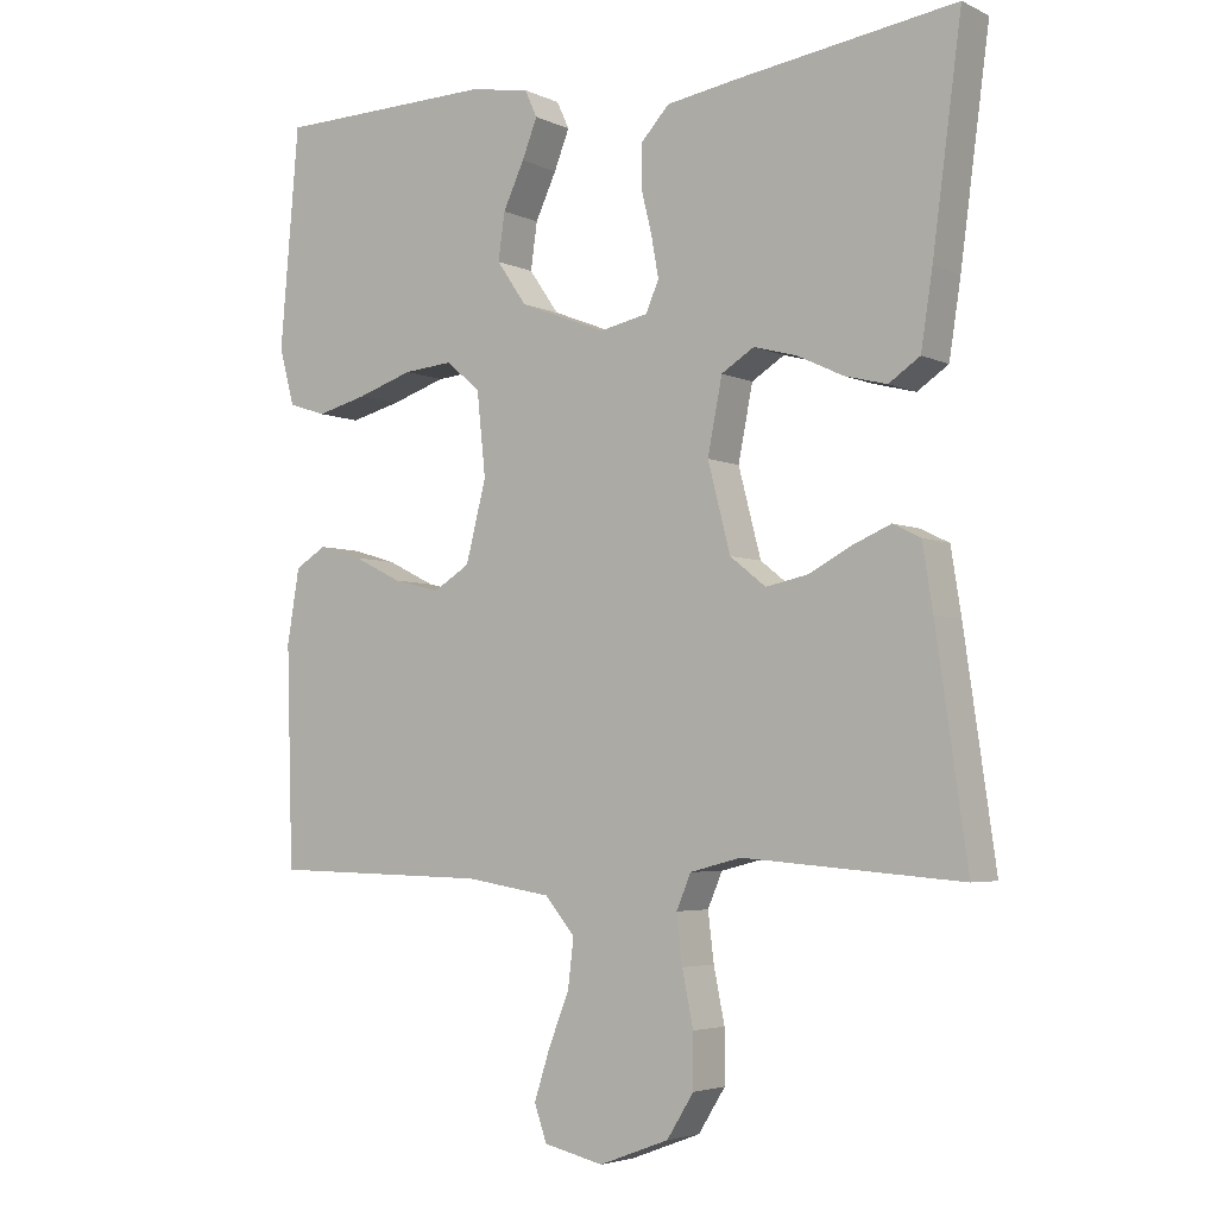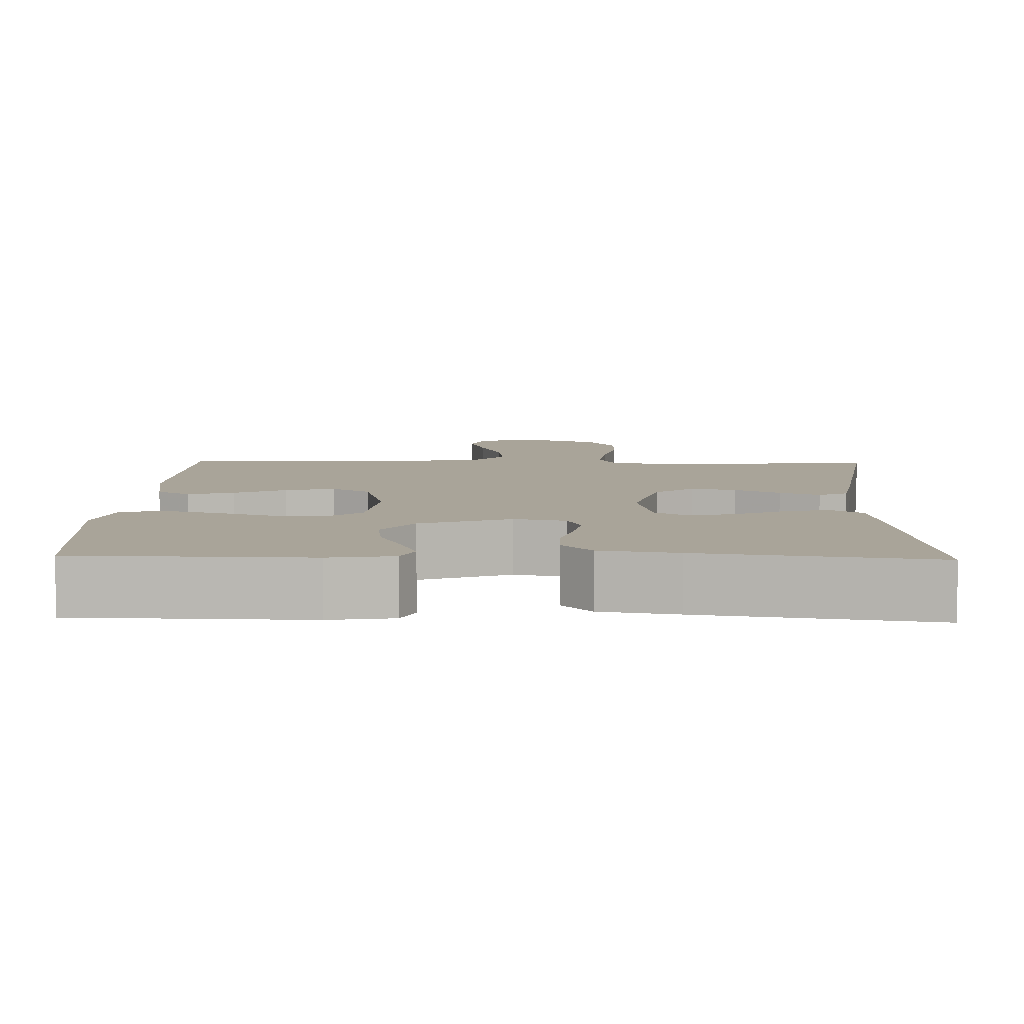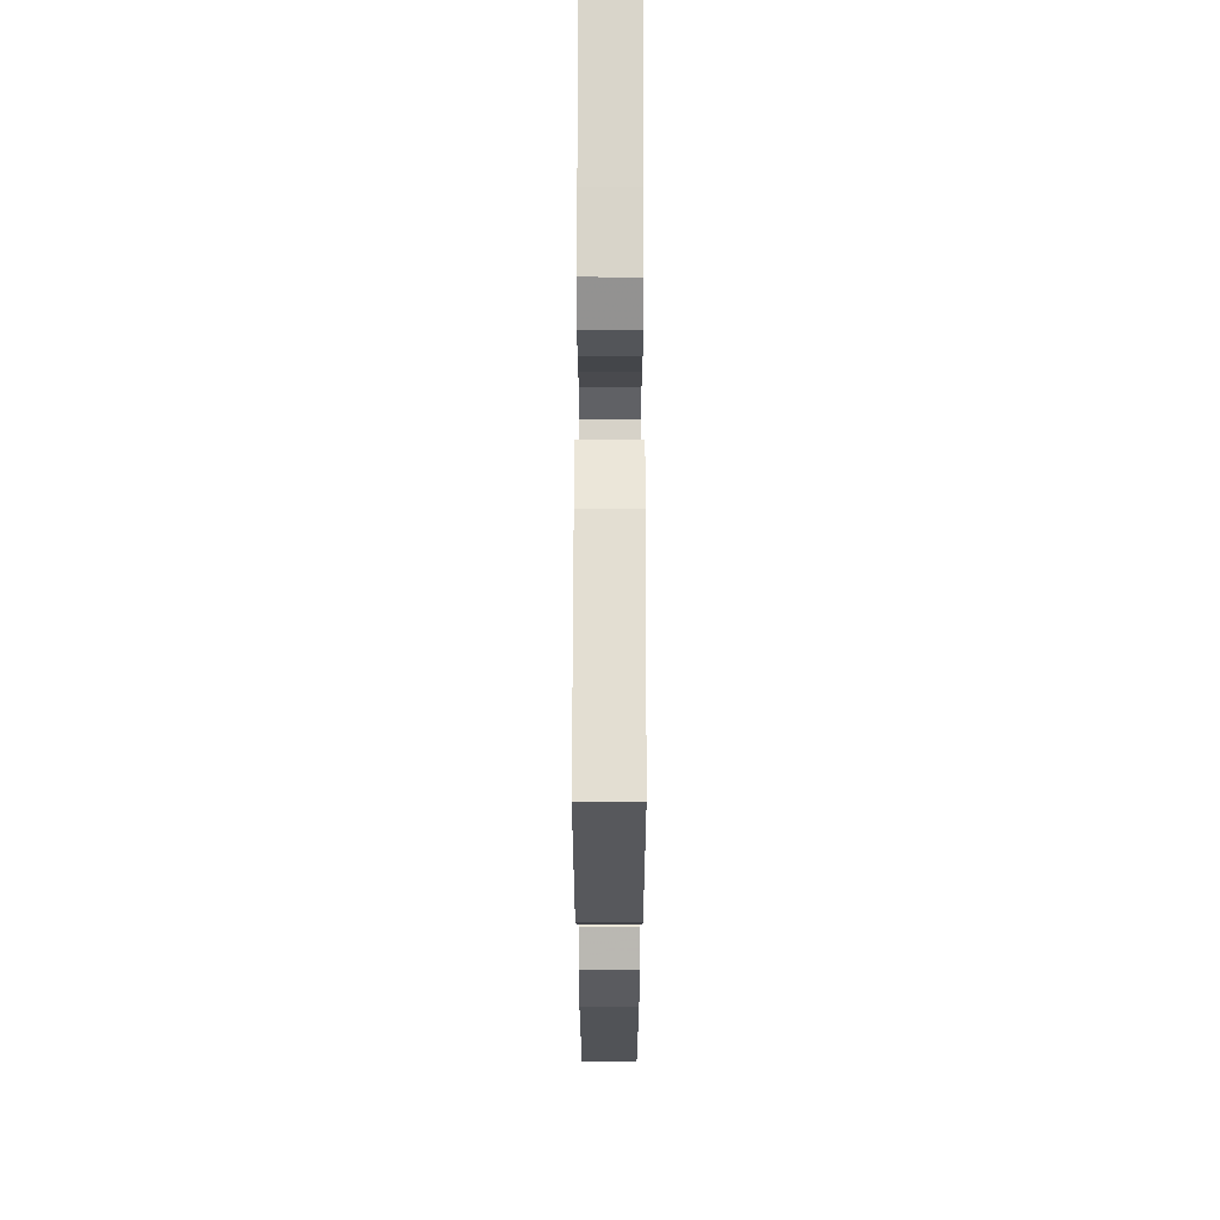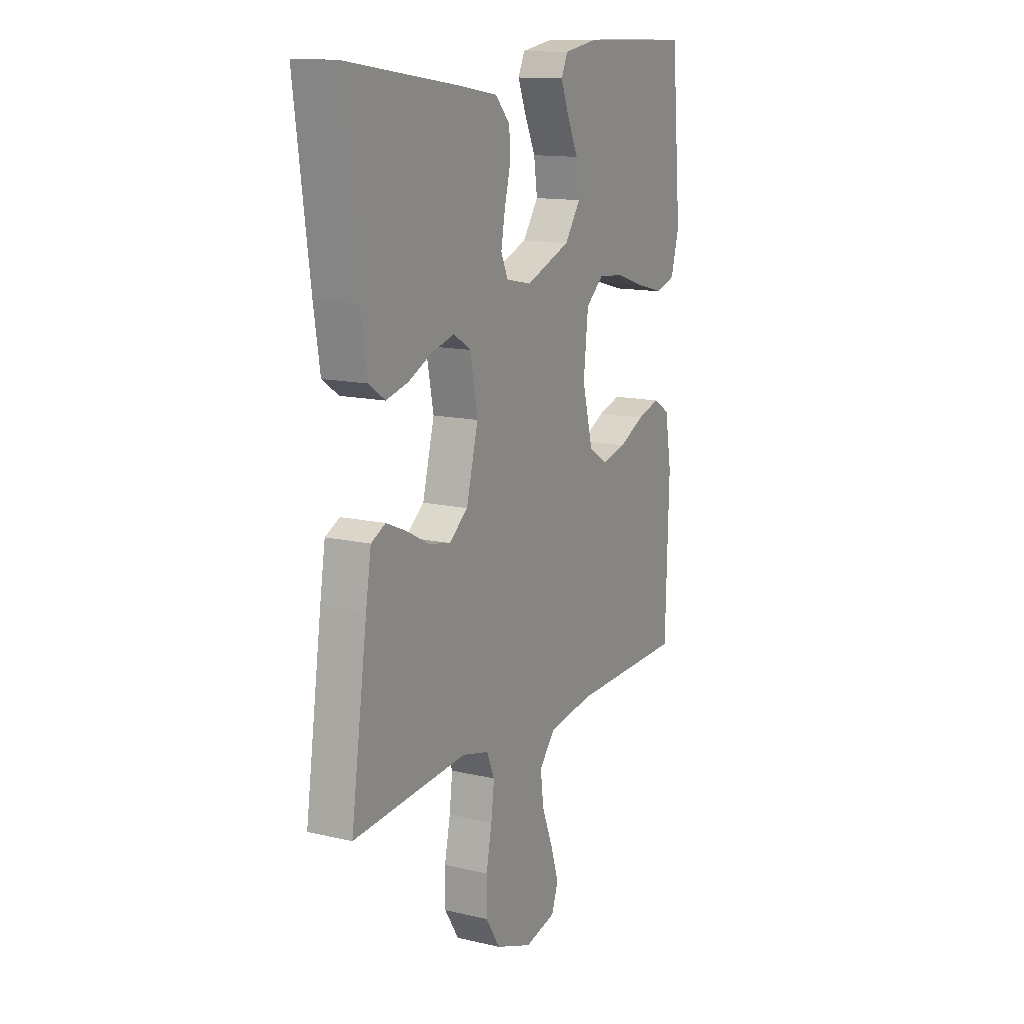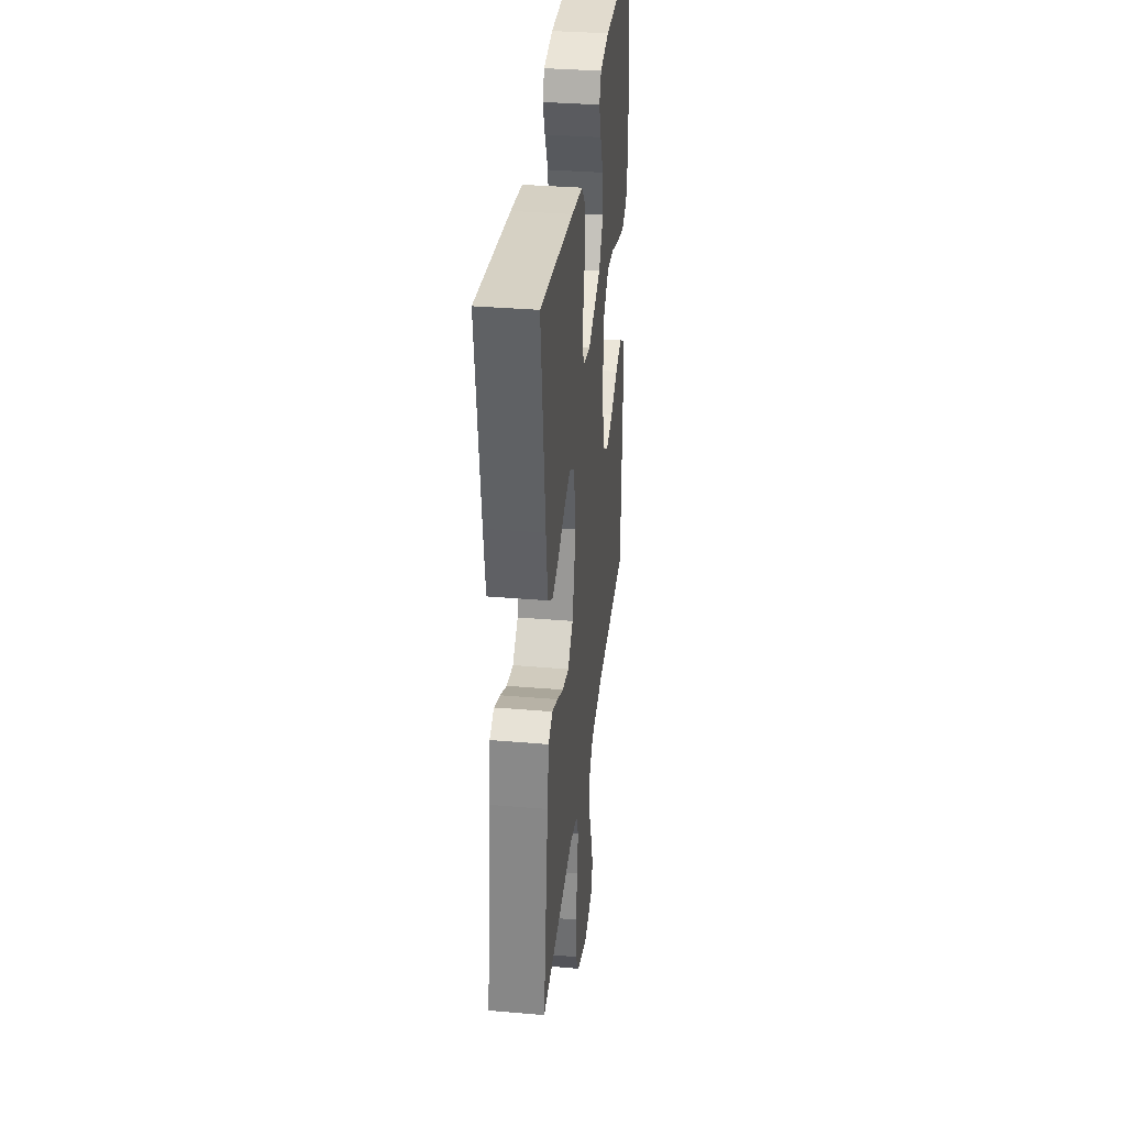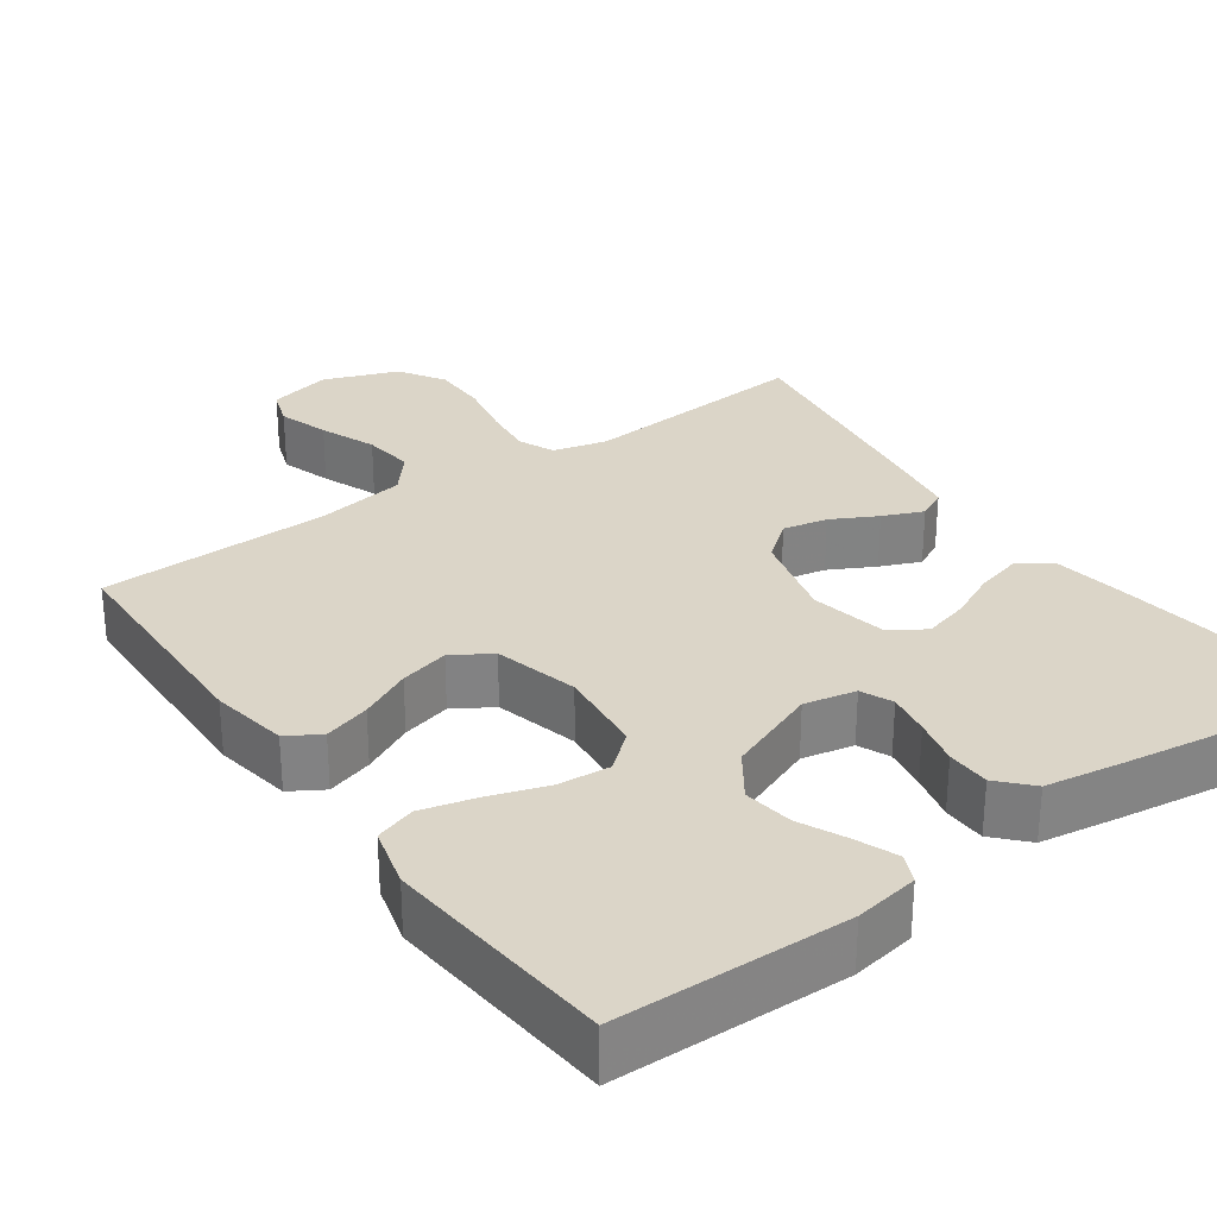
<metadata>
{"format":"obj","ext":"obj","renderer":"f3d","projection":"perspective","resolution":1024,"background":"white","views":[{"elev":-4.2,"azim":34.6,"up":"+Z"},{"elev":7.3,"azim":1.9,"up":"+Y"},{"elev":66.5,"azim":-89.9,"up":"+Z"},{"elev":13.5,"azim":117.8,"up":"+Z"},{"elev":34.9,"azim":96.5,"up":"+Z"},{"elev":29.5,"azim":-35.4,"up":"+Y"}]}
</metadata>
<code>
v -0.5 0.07 -0.5
v -0.509 0.07 -0.2
v -0.492 0.07 -0.099
v -0.449 0.07 -0.073
v -0.389 0.07 -0.091
v -0.322 0.07 -0.124
v -0.258 0.07 -0.14
v -0.208 0.07 -0.109
v -0.18 0.07 0
v -0.192 0.07 0.114
v -0.239 0.07 0.154
v -0.307 0.07 0.148
v -0.383 0.07 0.123
v -0.453 0.07 0.105
v -0.505 0.07 0.122
v -0.526 0.07 0.2
v -0.5 0.07 0.5
v -0.2 0.07 0.506
v -0.117 0.07 0.492
v -0.1 0.07 0.455
v -0.121 0.07 0.402
v -0.15 0.07 0.34
v -0.159 0.07 0.276
v -0.118 0.07 0.217
v 0 0.07 0.171
v 0.067 0.07 0.185
v 0.085 0.07 0.226
v 0.075 0.07 0.282
v 0.06 0.07 0.343
v 0.061 0.07 0.399
v 0.1 0.07 0.441
v 0.2 0.07 0.457
v 0.5 0.07 0.5
v 0.46 0.07 0.2
v 0.444 0.07 0.097
v 0.401 0.07 0.068
v 0.343 0.07 0.083
v 0.28 0.07 0.113
v 0.221 0.07 0.129
v 0.176 0.07 0.101
v 0.156 0.07 0
v 0.187 0.07 -0.119
v 0.236 0.07 -0.158
v 0.294 0.07 -0.146
v 0.353 0.07 -0.115
v 0.405 0.07 -0.093
v 0.443 0.07 -0.112
v 0.457 0.07 -0.2
v 0.5 0.07 -0.5
v 0.2 0.07 -0.476
v 0.13 0.07 -0.494
v 0.11 0.07 -0.541
v 0.118 0.07 -0.607
v 0.133 0.07 -0.681
v 0.133 0.07 -0.753
v 0.096 0.07 -0.812
v 0 0.07 -0.848
v -0.082 0.07 -0.829
v -0.099 0.07 -0.78
v -0.078 0.07 -0.714
v -0.049 0.07 -0.641
v -0.041 0.07 -0.575
v -0.082 0.07 -0.526
v -0.2 0.07 -0.507
v -0.5 0 -0.5
v -0.509 0 -0.2
v -0.492 0 -0.099
v -0.449 0 -0.073
v -0.389 0 -0.091
v -0.322 0 -0.124
v -0.258 0 -0.14
v -0.208 0 -0.109
v -0.18 0 0
v -0.192 0 0.114
v -0.239 0 0.154
v -0.307 0 0.148
v -0.383 0 0.123
v -0.453 0 0.105
v -0.505 0 0.122
v -0.526 0 0.2
v -0.5 0 0.5
v -0.2 0 0.506
v -0.117 0 0.492
v -0.1 0 0.455
v -0.121 0 0.402
v -0.15 0 0.34
v -0.159 0 0.276
v -0.118 0 0.217
v 0 0 0.171
v 0.067 0 0.185
v 0.085 0 0.226
v 0.075 0 0.282
v 0.06 0 0.343
v 0.061 0 0.399
v 0.1 0 0.441
v 0.2 0 0.457
v 0.5 0 0.5
v 0.46 0 0.2
v 0.444 0 0.097
v 0.401 0 0.068
v 0.343 0 0.083
v 0.28 0 0.113
v 0.221 0 0.129
v 0.176 0 0.101
v 0.156 0 0
v 0.187 0 -0.119
v 0.236 0 -0.158
v 0.294 0 -0.146
v 0.353 0 -0.115
v 0.405 0 -0.093
v 0.443 0 -0.112
v 0.457 0 -0.2
v 0.5 0 -0.5
v 0.2 0 -0.476
v 0.13 0 -0.494
v 0.11 0 -0.541
v 0.118 0 -0.607
v 0.133 0 -0.681
v 0.133 0 -0.753
v 0.096 0 -0.812
v 0 0 -0.848
v -0.082 0 -0.829
v -0.099 0 -0.78
v -0.078 0 -0.714
v -0.049 0 -0.641
v -0.041 0 -0.575
v -0.082 0 -0.526
v -0.2 0 -0.507
f 59 60 61
f 58 59 61
f 57 58 61
f 56 57 61
f 55 56 61
f 54 55 61
f 53 54 61
f 52 53 61 62
f 51 52 62 63
f 48 49 50
f 47 48 50
f 46 47 50
f 45 46 50
f 44 45 50
f 51 63 64
f 50 51 64
f 44 50 64
f 43 44 64
f 36 37 38
f 35 36 38
f 34 35 38
f 33 34 38
f 32 33 38
f 31 32 38
f 30 31 38
f 29 30 38
f 28 29 38
f 27 28 38 39
f 26 27 39 40
f 20 21 22
f 19 20 22
f 18 19 22
f 17 18 22
f 16 17 22
f 15 16 22
f 14 15 22
f 13 14 22
f 12 13 22
f 11 12 22 23
f 10 11 23 24
f 4 5 6
f 3 4 6
f 2 3 6
f 1 2 6
f 64 1 6
f 64 6 7
f 64 7 8
f 43 64 8
f 42 43 8
f 41 42 8 9
f 41 9 10
f 40 41 10
f 26 40 10
f 25 26 10
f 10 24 25
f 125 124 123
f 125 123 122
f 125 122 121
f 125 121 120
f 125 120 119
f 125 119 118
f 125 118 117
f 126 125 117 116
f 127 126 116 115
f 114 113 112
f 114 112 111
f 114 111 110
f 114 110 109
f 114 109 108
f 128 127 115
f 128 115 114
f 128 114 108
f 128 108 107
f 102 101 100
f 102 100 99
f 102 99 98
f 102 98 97
f 102 97 96
f 102 96 95
f 102 95 94
f 102 94 93
f 102 93 92
f 103 102 92 91
f 104 103 91 90
f 86 85 84
f 86 84 83
f 86 83 82
f 86 82 81
f 86 81 80
f 86 80 79
f 86 79 78
f 86 78 77
f 86 77 76
f 87 86 76 75
f 88 87 75 74
f 70 69 68
f 70 68 67
f 70 67 66
f 70 66 65
f 70 65 128
f 71 70 128
f 72 71 128
f 72 128 107
f 72 107 106
f 73 72 106 105
f 74 73 105
f 74 105 104
f 74 104 90
f 74 90 89
f 89 88 74
f 1 65 66 2
f 2 66 67 3
f 3 67 68 4
f 4 68 69 5
f 5 69 70 6
f 6 70 71 7
f 7 71 72 8
f 8 72 73 9
f 9 73 74 10
f 10 74 75 11
f 11 75 76 12
f 12 76 77 13
f 13 77 78 14
f 14 78 79 15
f 15 79 80 16
f 16 80 81 17
f 17 81 82 18
f 18 82 83 19
f 19 83 84 20
f 20 84 85 21
f 21 85 86 22
f 22 86 87 23
f 23 87 88 24
f 24 88 89 25
f 25 89 90 26
f 26 90 91 27
f 27 91 92 28
f 28 92 93 29
f 29 93 94 30
f 30 94 95 31
f 31 95 96 32
f 32 96 97 33
f 33 97 98 34
f 34 98 99 35
f 35 99 100 36
f 36 100 101 37
f 37 101 102 38
f 38 102 103 39
f 39 103 104 40
f 40 104 105 41
f 41 105 106 42
f 42 106 107 43
f 43 107 108 44
f 44 108 109 45
f 45 109 110 46
f 46 110 111 47
f 47 111 112 48
f 48 112 113 49
f 49 113 114 50
f 50 114 115 51
f 51 115 116 52
f 52 116 117 53
f 53 117 118 54
f 54 118 119 55
f 55 119 120 56
f 56 120 121 57
f 57 121 122 58
f 58 122 123 59
f 59 123 124 60
f 60 124 125 61
f 61 125 126 62
f 62 126 127 63
f 63 127 128 64
f 64 128 65 1

</code>
